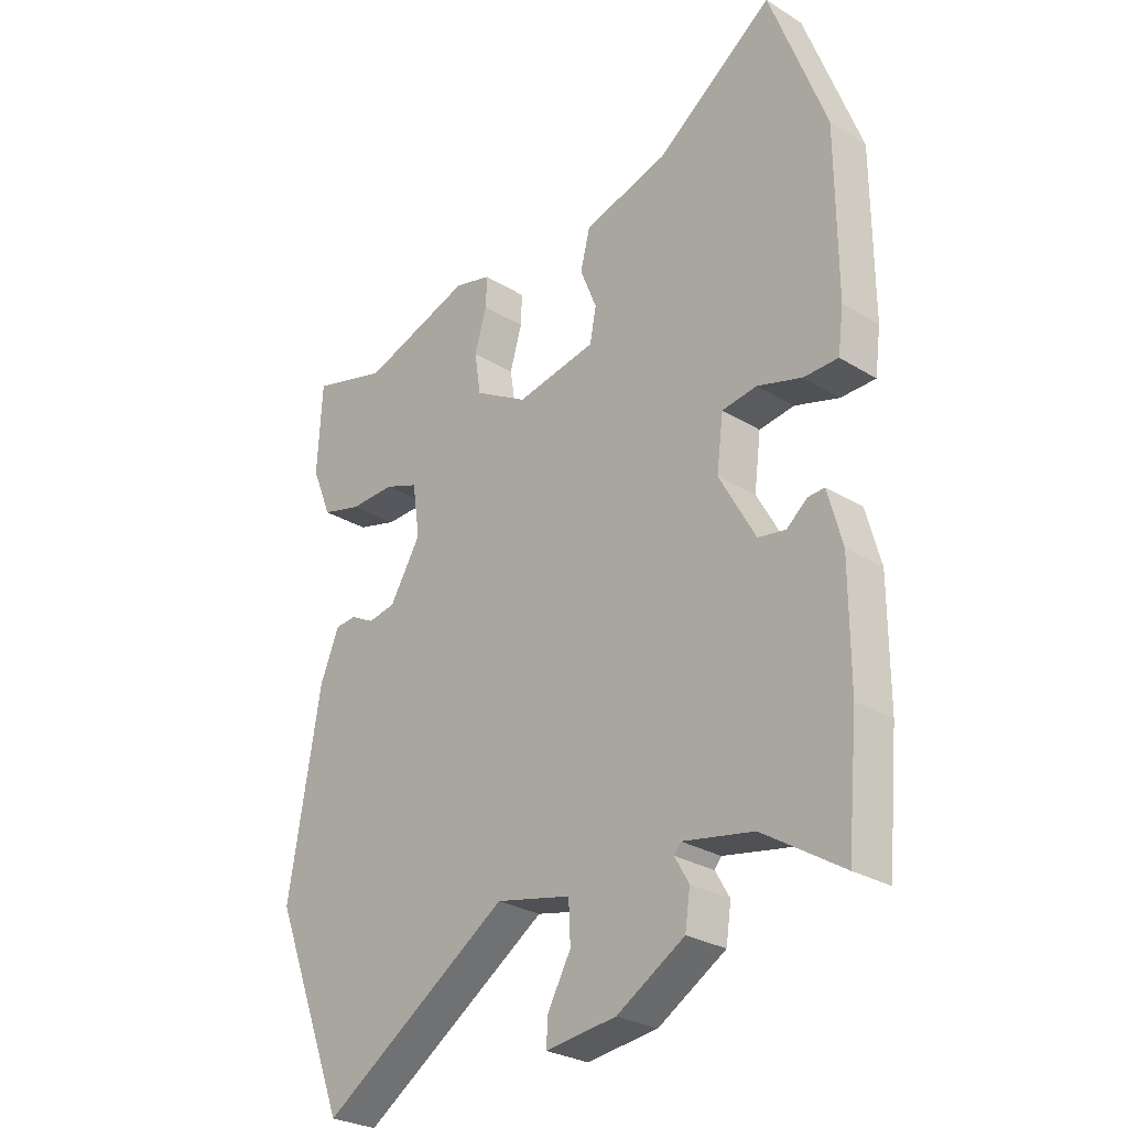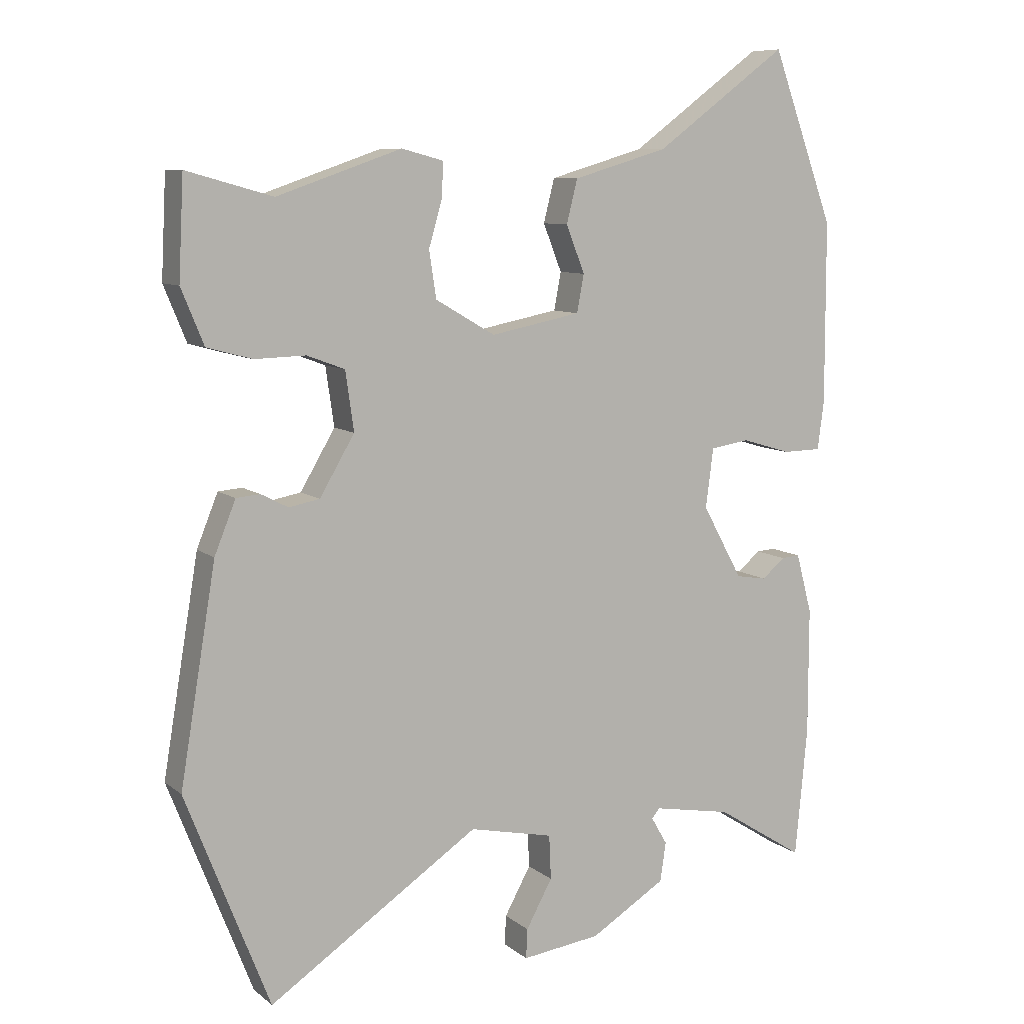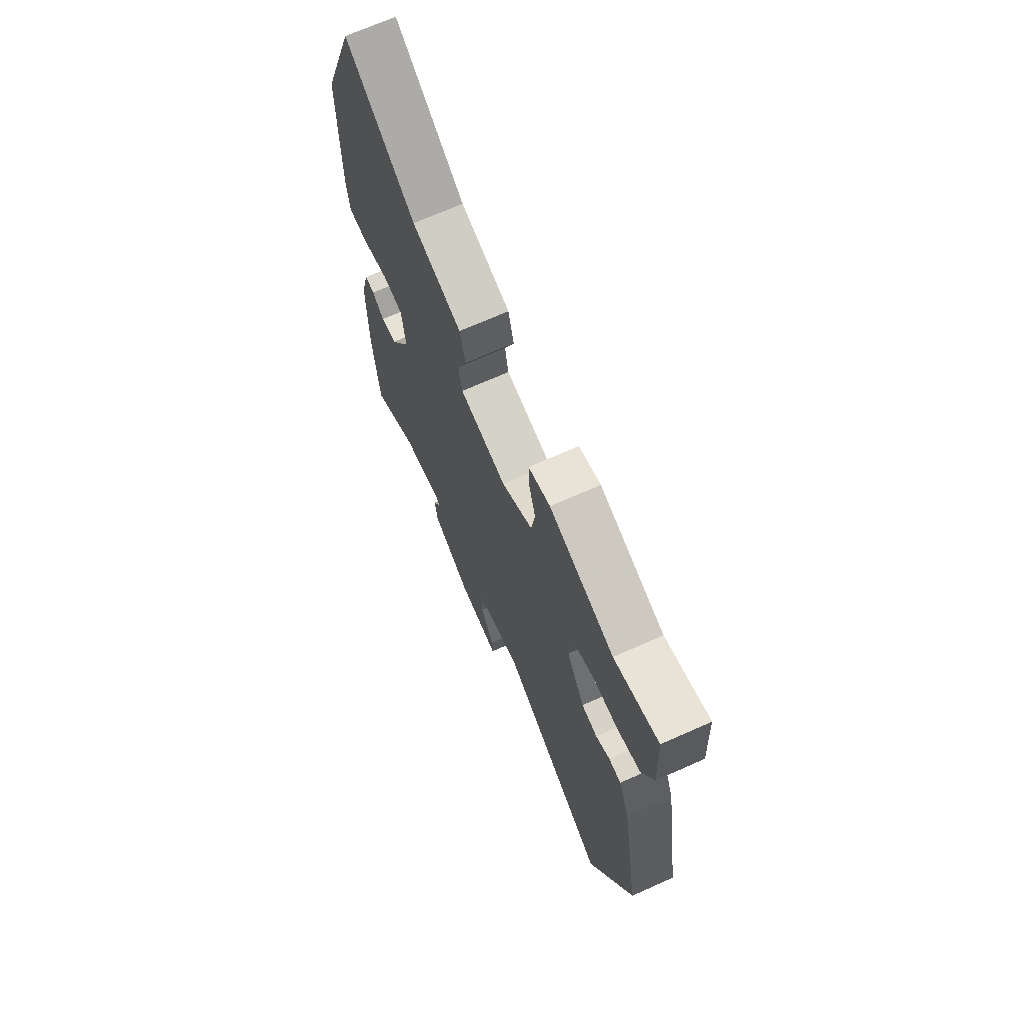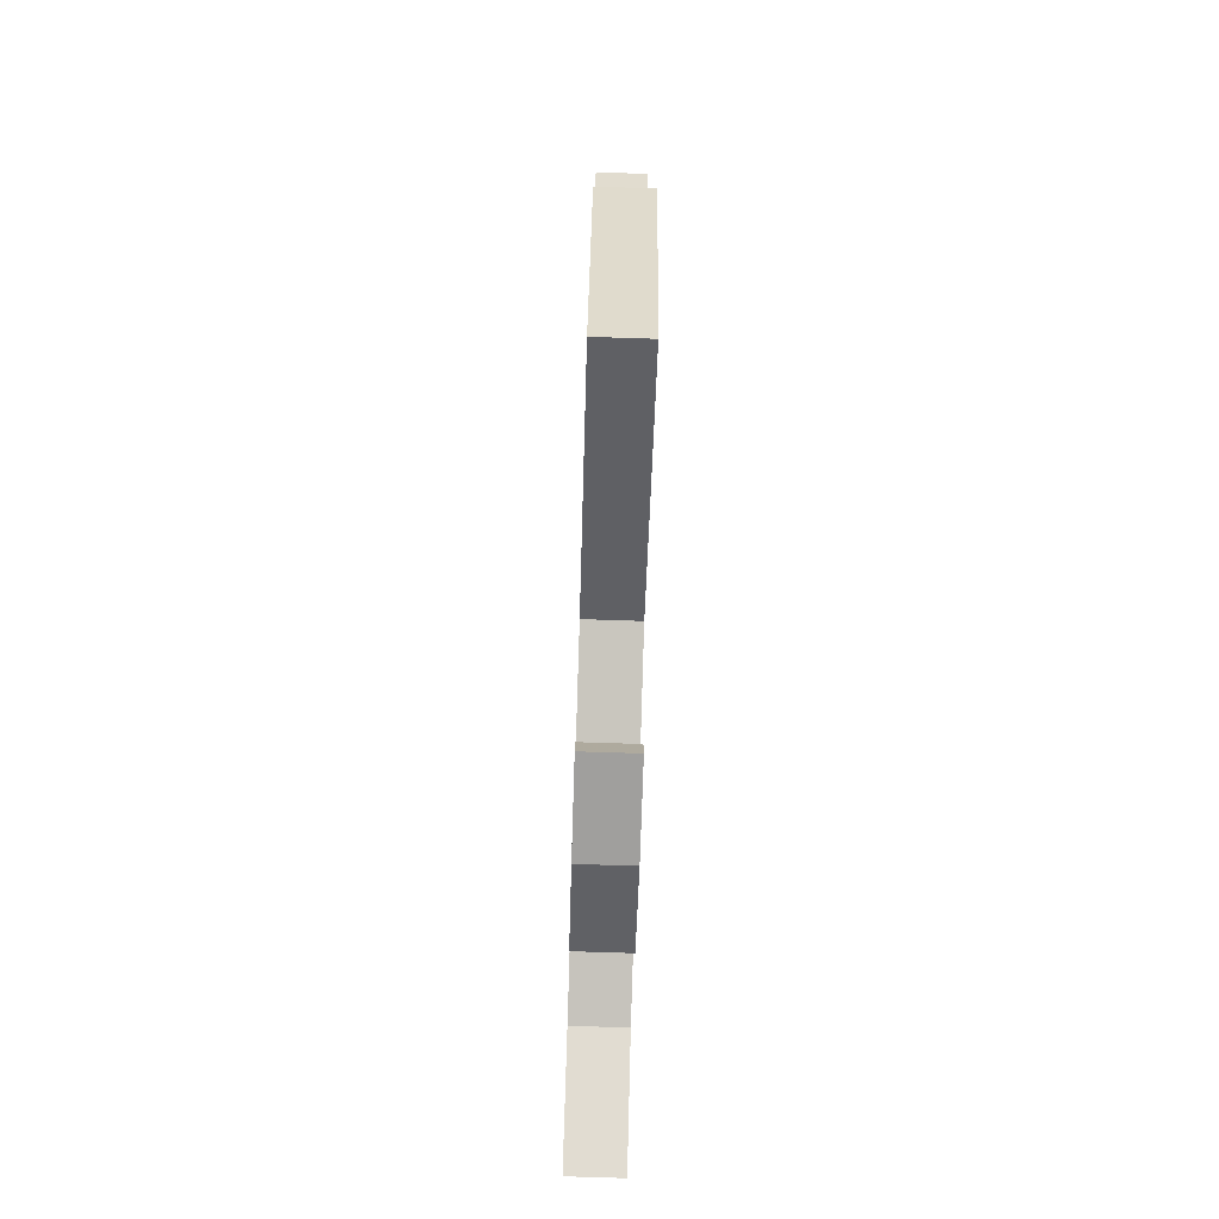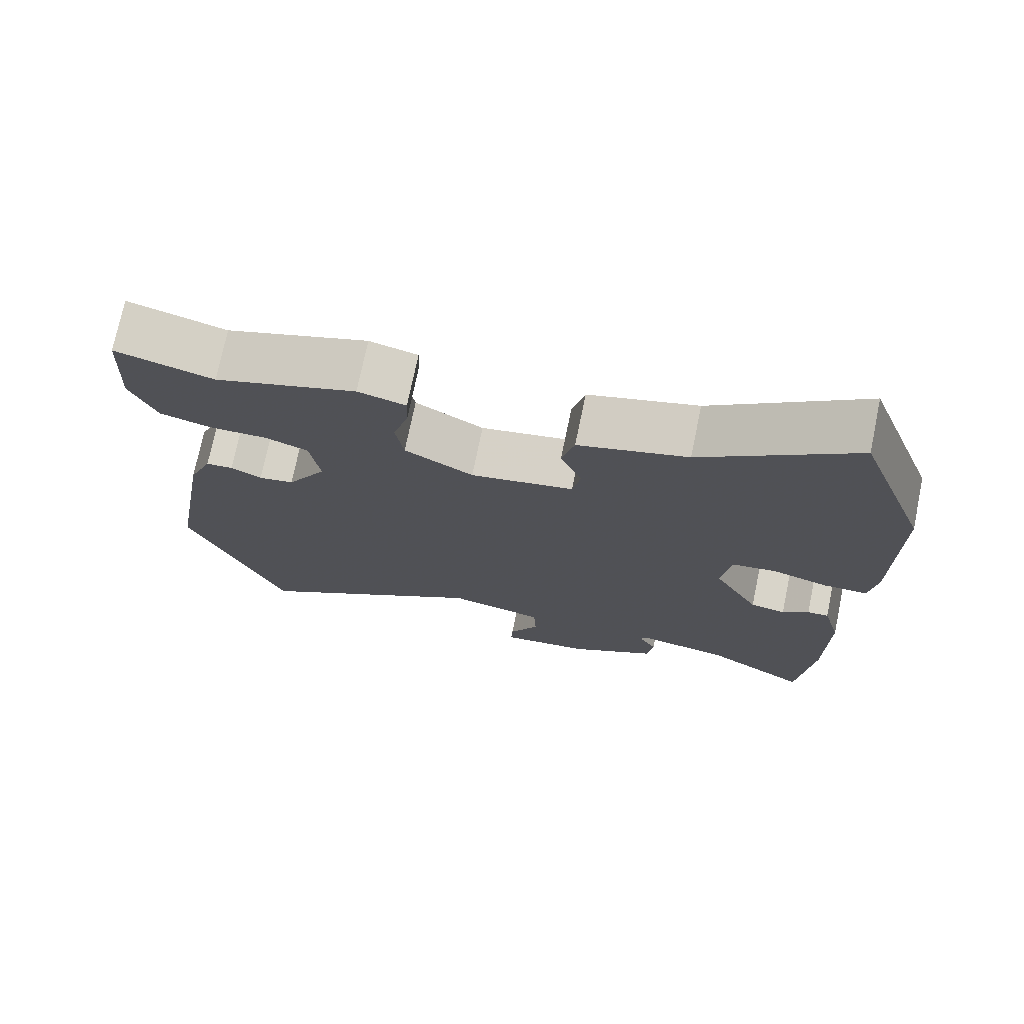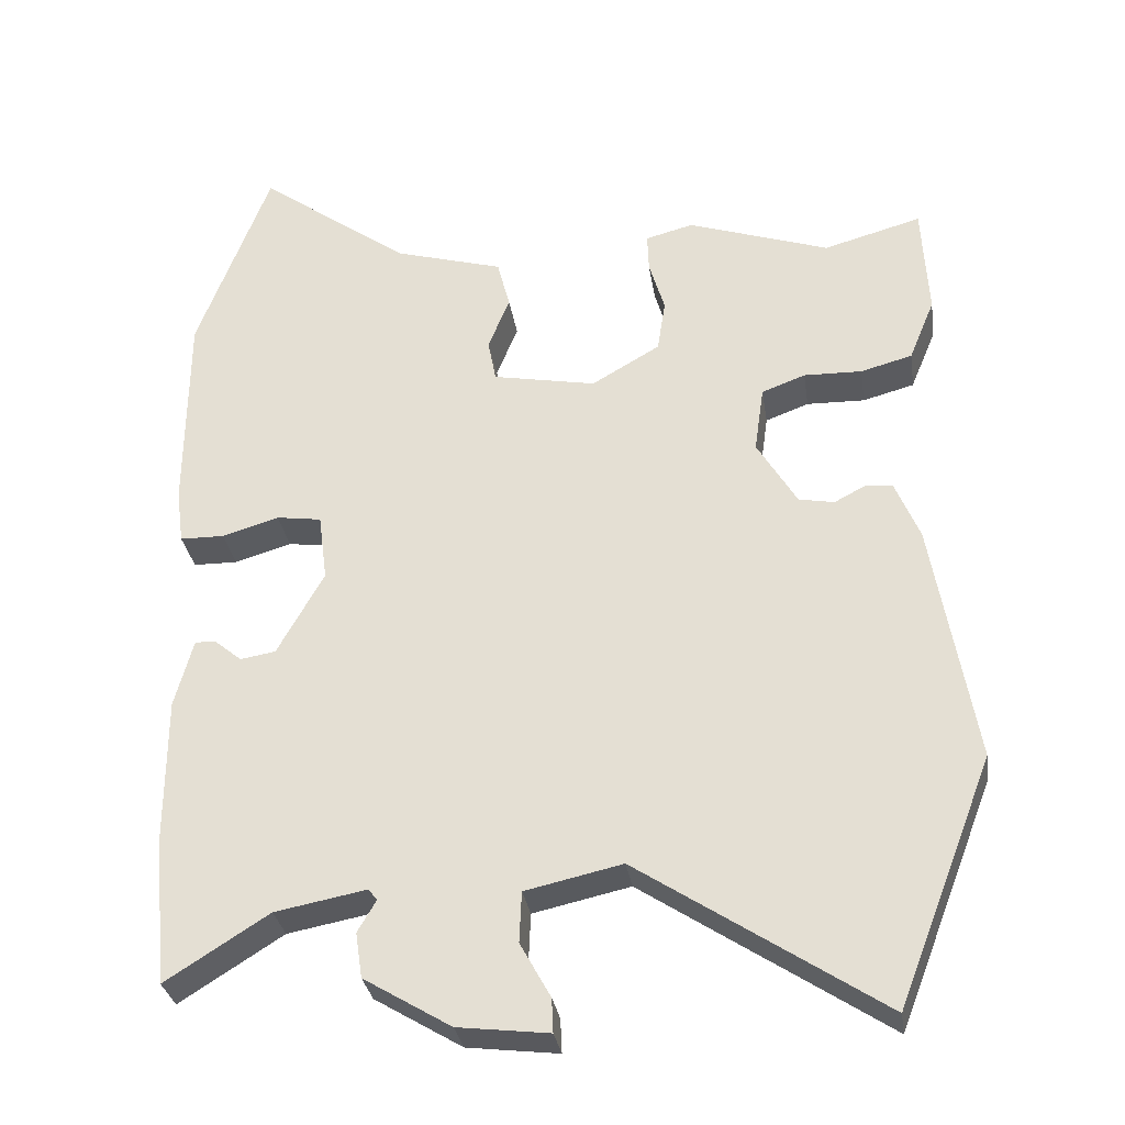
<metadata>
{"format":"obj","ext":"obj","renderer":"f3d","projection":"perspective","resolution":1024,"background":"white","views":[{"elev":-28.0,"azim":47.0,"up":"+Z"},{"elev":8.9,"azim":-28.1,"up":"+Z"},{"elev":69.6,"azim":-114.0,"up":"+Z"},{"elev":-78.4,"azim":-91.8,"up":"+Z"},{"elev":74.0,"azim":11.7,"up":"+Z"},{"elev":-31.6,"azim":-171.3,"up":"+Z"}]}
</metadata>
<code>
v 0.51 0.07 -0.393
v 0.491 0.07 -0.594
v 0.352 0.07 -0.506
v 0.229 0.07 -0.483
v 0.217 0.07 -0.498
v 0.242 0.07 -0.541
v 0.233 0.07 -0.602
v 0.115 0.07 -0.673
v -0.008 0.07 -0.688
v -0.006 0.07 -0.642
v 0.035 0.07 -0.568
v 0.032 0.07 -0.499
v -0.099 0.07 -0.47
v -0.427 0.07 -0.687
v -0.557 0.07 -0.354
v -0.501 0.07 -0.022
v -0.468 0.07 0.059
v -0.431 0.07 0.062
v -0.389 0.07 0.04
v -0.341 0.07 0.049
v -0.287 0.07 0.14
v -0.3 0.07 0.231
v -0.359 0.07 0.253
v -0.438 0.07 0.251
v -0.508 0.07 0.27
v -0.543 0.07 0.355
v -0.535 0.07 0.51
v -0.402 0.07 0.473
v -0.209 0.07 0.539
v -0.144 0.07 0.522
v -0.146 0.07 0.469
v -0.167 0.07 0.397
v -0.156 0.07 0.325
v -0.063 0.07 0.271
v 0.077 0.07 0.298
v 0.088 0.07 0.356
v 0.059 0.07 0.429
v 0.076 0.07 0.496
v 0.224 0.07 0.539
v 0.43 0.07 0.69
v 0.528 0.07 0.425
v 0.529 0.07 0.143
v 0.519 0.07 0.068
v 0.459 0.07 0.067
v 0.382 0.07 0.09
v 0.321 0.07 0.081
v 0.309 0.07 -0.011
v 0.372 0.07 -0.125
v 0.42 0.07 -0.133
v 0.456 0.07 -0.103
v 0.485 0.07 -0.101
v 0.51 0.07 -0.194
v 0.51 0 -0.393
v 0.491 0 -0.594
v 0.352 0 -0.506
v 0.229 0 -0.483
v 0.217 0 -0.498
v 0.242 0 -0.541
v 0.233 0 -0.602
v 0.115 0 -0.673
v -0.008 0 -0.688
v -0.006 0 -0.642
v 0.035 0 -0.568
v 0.032 0 -0.499
v -0.099 0 -0.47
v -0.427 0 -0.687
v -0.557 0 -0.354
v -0.501 0 -0.022
v -0.468 0 0.059
v -0.431 0 0.062
v -0.389 0 0.04
v -0.341 0 0.049
v -0.287 0 0.14
v -0.3 0 0.231
v -0.359 0 0.253
v -0.438 0 0.251
v -0.508 0 0.27
v -0.543 0 0.355
v -0.535 0 0.51
v -0.402 0 0.473
v -0.209 0 0.539
v -0.144 0 0.522
v -0.146 0 0.469
v -0.167 0 0.397
v -0.156 0 0.325
v -0.063 0 0.271
v 0.077 0 0.298
v 0.088 0 0.356
v 0.059 0 0.429
v 0.076 0 0.496
v 0.224 0 0.539
v 0.43 0 0.69
v 0.528 0 0.425
v 0.529 0 0.143
v 0.519 0 0.068
v 0.459 0 0.067
v 0.382 0 0.09
v 0.321 0 0.081
v 0.309 0 -0.011
v 0.372 0 -0.125
v 0.42 0 -0.133
v 0.456 0 -0.103
v 0.485 0 -0.101
v 0.51 0 -0.194
f 1 2 3
f 52 1 3
f 51 52 3
f 50 51 3
f 49 50 3
f 48 49 3 4
f 47 48 4 5
f 46 47 5
f 43 44 45
f 42 43 45
f 41 42 45
f 40 41 45
f 39 40 45
f 39 45 46
f 38 39 46
f 37 38 46
f 36 37 46
f 35 36 46 5
f 30 31 32
f 29 30 32
f 28 29 32
f 28 32 33
f 27 28 33
f 26 27 33
f 25 26 33
f 24 25 33
f 23 24 33
f 22 23 33 34
f 17 18 19
f 16 17 19
f 15 16 19
f 14 15 19
f 13 14 19
f 12 13 19 20
f 9 10 11
f 8 9 11
f 7 8 11
f 6 7 11
f 5 6 11
f 5 11 12
f 12 20 21
f 5 12 21
f 35 5 21
f 34 35 21
f 21 22 34
f 55 54 53
f 55 53 104
f 55 104 103
f 55 103 102
f 55 102 101
f 56 55 101 100
f 57 56 100 99
f 57 99 98
f 97 96 95
f 97 95 94
f 97 94 93
f 97 93 92
f 97 92 91
f 98 97 91
f 98 91 90
f 98 90 89
f 98 89 88
f 57 98 88 87
f 84 83 82
f 84 82 81
f 84 81 80
f 85 84 80
f 85 80 79
f 85 79 78
f 85 78 77
f 85 77 76
f 85 76 75
f 86 85 75 74
f 71 70 69
f 71 69 68
f 71 68 67
f 71 67 66
f 71 66 65
f 72 71 65 64
f 63 62 61
f 63 61 60
f 63 60 59
f 63 59 58
f 63 58 57
f 64 63 57
f 73 72 64
f 73 64 57
f 73 57 87
f 73 87 86
f 86 74 73
f 1 53 54 2
f 2 54 55 3
f 3 55 56 4
f 4 56 57 5
f 5 57 58 6
f 6 58 59 7
f 7 59 60 8
f 8 60 61 9
f 9 61 62 10
f 10 62 63 11
f 11 63 64 12
f 12 64 65 13
f 13 65 66 14
f 14 66 67 15
f 15 67 68 16
f 16 68 69 17
f 17 69 70 18
f 18 70 71 19
f 19 71 72 20
f 20 72 73 21
f 21 73 74 22
f 22 74 75 23
f 23 75 76 24
f 24 76 77 25
f 25 77 78 26
f 26 78 79 27
f 27 79 80 28
f 28 80 81 29
f 29 81 82 30
f 30 82 83 31
f 31 83 84 32
f 32 84 85 33
f 33 85 86 34
f 34 86 87 35
f 35 87 88 36
f 36 88 89 37
f 37 89 90 38
f 38 90 91 39
f 39 91 92 40
f 40 92 93 41
f 41 93 94 42
f 42 94 95 43
f 43 95 96 44
f 44 96 97 45
f 45 97 98 46
f 46 98 99 47
f 47 99 100 48
f 48 100 101 49
f 49 101 102 50
f 50 102 103 51
f 51 103 104 52
f 52 104 53 1

</code>
